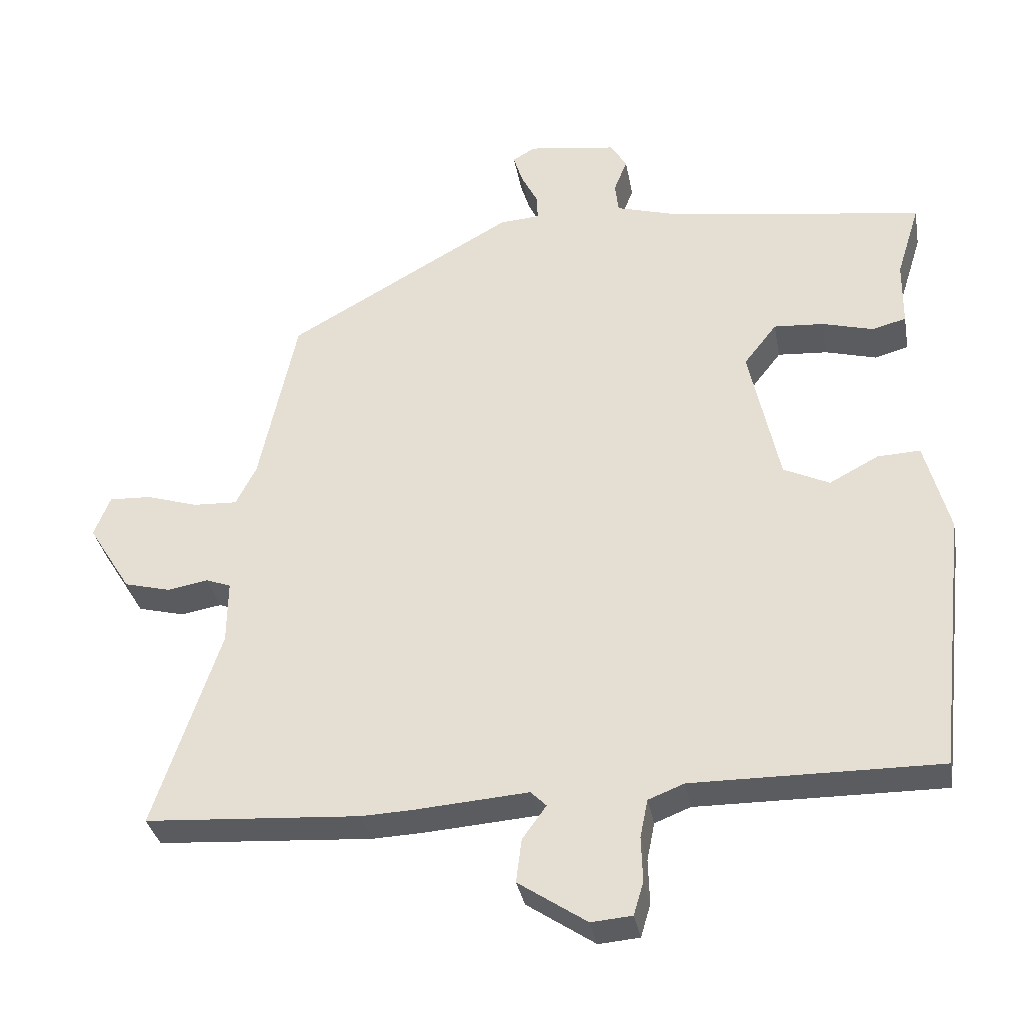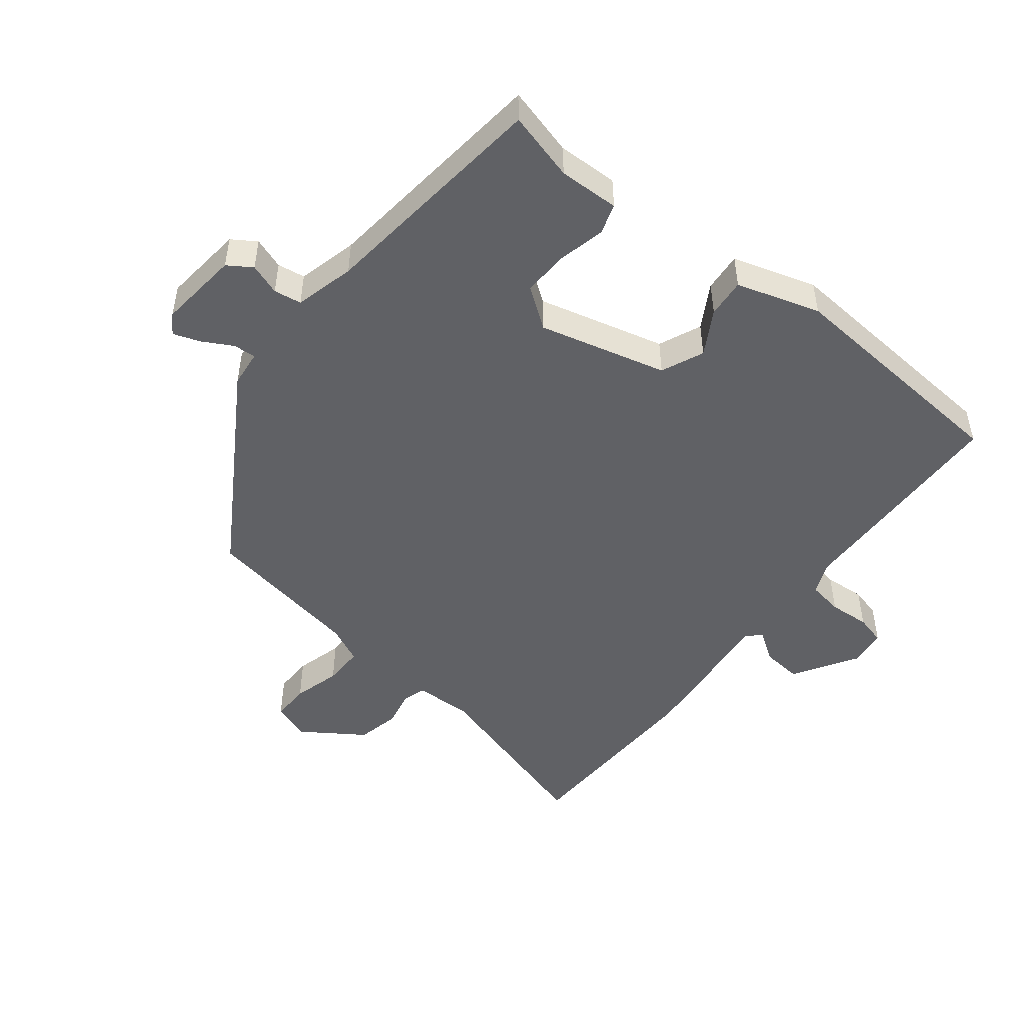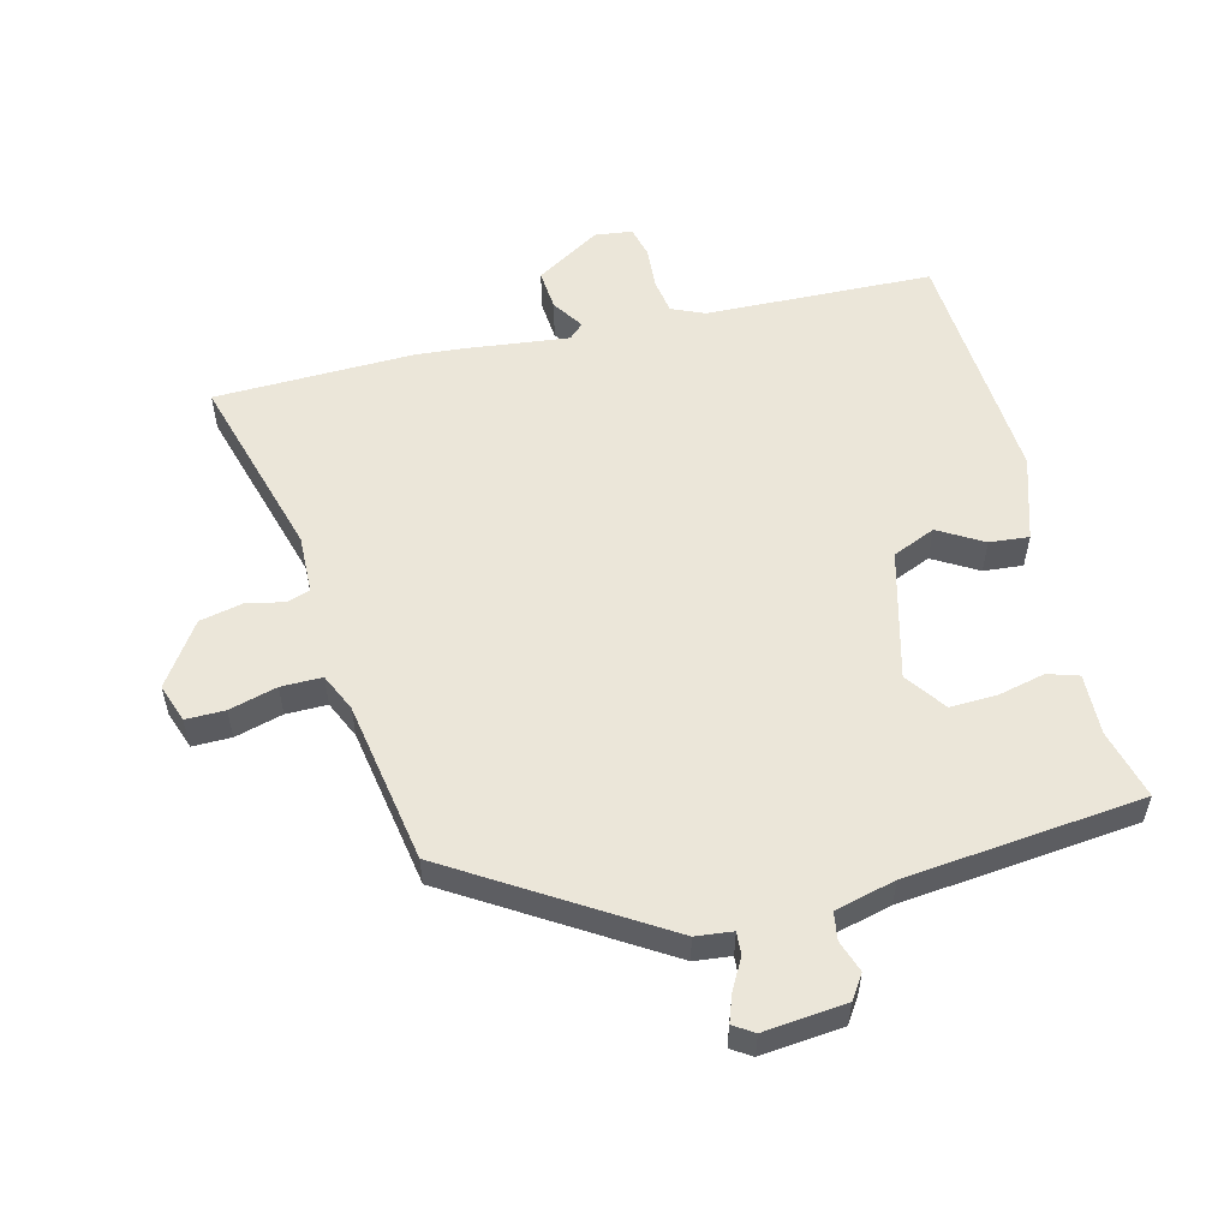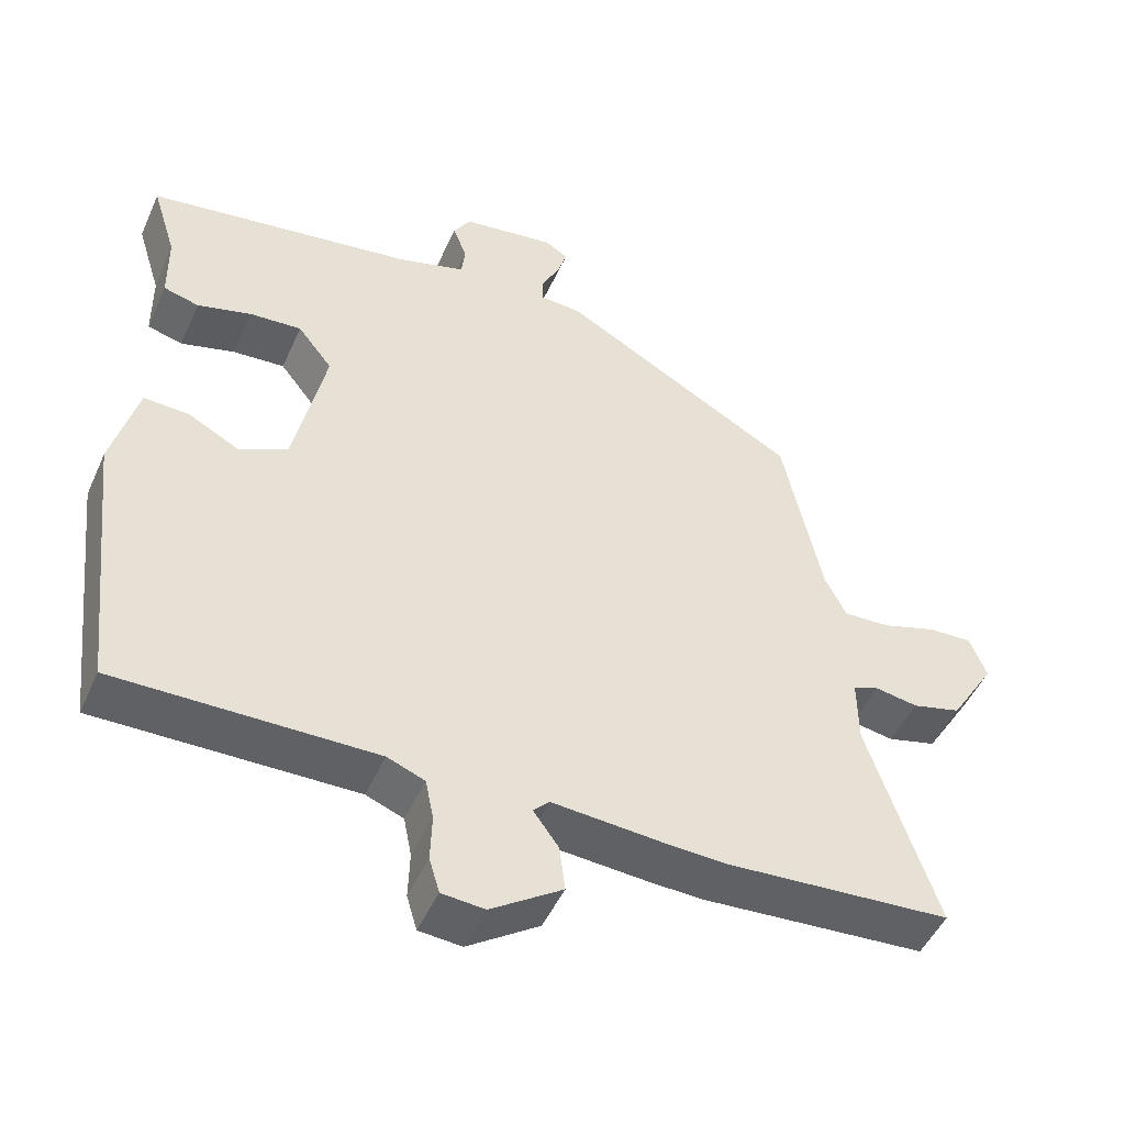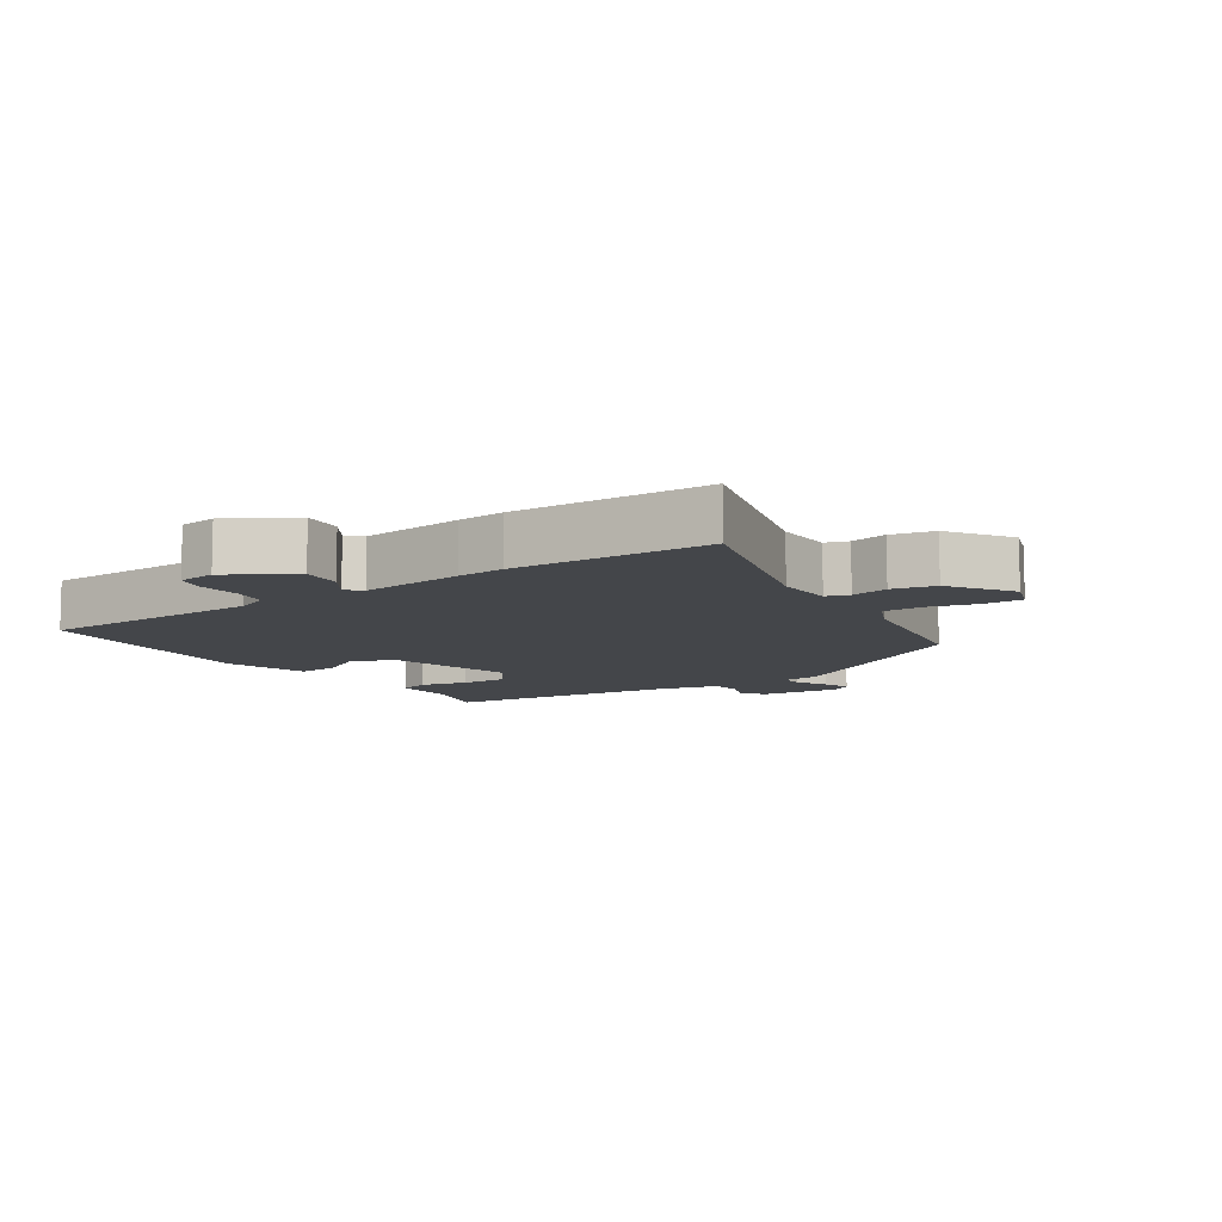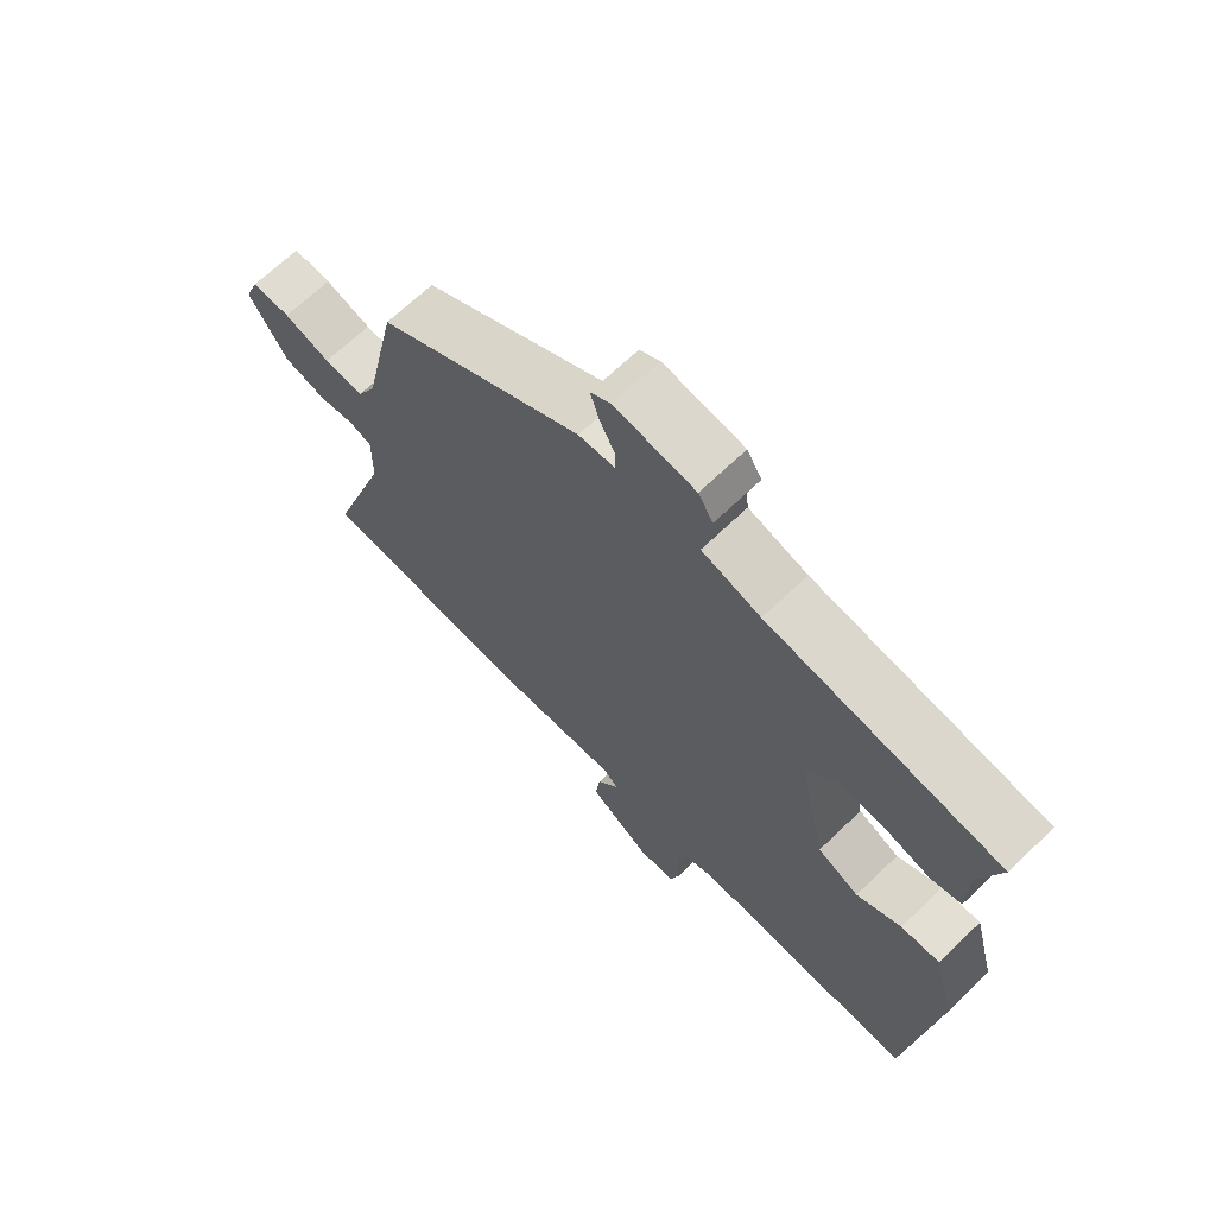
<metadata>
{"format":"obj","ext":"obj","renderer":"f3d","projection":"perspective","resolution":1024,"background":"white","views":[{"elev":-33.9,"azim":10.2,"up":"+Z"},{"elev":-48.9,"azim":53.8,"up":"+Y"},{"elev":55.7,"azim":-11.7,"up":"+Y"},{"elev":-48.5,"azim":156.5,"up":"+Z"},{"elev":-9.4,"azim":-143.8,"up":"+Y"},{"elev":67.7,"azim":46.1,"up":"+Z"}]}
</metadata>
<code>
v -0.319 0.07 -0.512
v -0.624 0.07 -0.492
v -0.53 0.07 -0.209
v -0.529 0.07 -0.119
v -0.564 0.07 -0.106
v -0.622 0.07 -0.116
v -0.688 0.07 -0.099
v -0.749 0.07 -0.001
v -0.726 0.07 0.057
v -0.666 0.07 0.054
v -0.593 0.07 0.031
v -0.53 0.07 0.028
v -0.501 0.07 0.085
v -0.448 0.07 0.332
v -0.126 0.07 0.514
v -0.069 0.07 0.518
v -0.07 0.07 0.553
v -0.094 0.07 0.601
v -0.107 0.07 0.643
v -0.075 0.07 0.662
v 0.051 0.07 0.644
v 0.074 0.07 0.606
v 0.055 0.07 0.558
v 0.06 0.07 0.515
v 0.152 0.07 0.488
v 0.515 0.07 0.435
v 0.482 0.07 0.329
v 0.481 0.07 0.235
v 0.433 0.07 0.222
v 0.36 0.07 0.242
v 0.289 0.07 0.247
v 0.242 0.07 0.187
v 0.285 0.07 -0.013
v 0.35 0.07 -0.044
v 0.42 0.07 -0.007
v 0.481 0.07 -0.004
v 0.516 0.07 -0.135
v 0.474 0.07 -0.506
v 0.124 0.07 -0.503
v 0.073 0.07 -0.523
v 0.062 0.07 -0.577
v 0.064 0.07 -0.641
v 0.05 0.07 -0.688
v -0.008 0.07 -0.693
v -0.105 0.07 -0.628
v -0.097 0.07 -0.566
v -0.063 0.07 -0.519
v -0.085 0.07 -0.497
v -0.246 0.07 -0.509
v -0.319 0 -0.512
v -0.624 0 -0.492
v -0.53 0 -0.209
v -0.529 0 -0.119
v -0.564 0 -0.106
v -0.622 0 -0.116
v -0.688 0 -0.099
v -0.749 0 -0.001
v -0.726 0 0.057
v -0.666 0 0.054
v -0.593 0 0.031
v -0.53 0 0.028
v -0.501 0 0.085
v -0.448 0 0.332
v -0.126 0 0.514
v -0.069 0 0.518
v -0.07 0 0.553
v -0.094 0 0.601
v -0.107 0 0.643
v -0.075 0 0.662
v 0.051 0 0.644
v 0.074 0 0.606
v 0.055 0 0.558
v 0.06 0 0.515
v 0.152 0 0.488
v 0.515 0 0.435
v 0.482 0 0.329
v 0.481 0 0.235
v 0.433 0 0.222
v 0.36 0 0.242
v 0.289 0 0.247
v 0.242 0 0.187
v 0.285 0 -0.013
v 0.35 0 -0.044
v 0.42 0 -0.007
v 0.481 0 -0.004
v 0.516 0 -0.135
v 0.474 0 -0.506
v 0.124 0 -0.503
v 0.073 0 -0.523
v 0.062 0 -0.577
v 0.064 0 -0.641
v 0.05 0 -0.688
v -0.008 0 -0.693
v -0.105 0 -0.628
v -0.097 0 -0.566
v -0.063 0 -0.519
v -0.085 0 -0.497
v -0.246 0 -0.509
f 1 2 3
f 49 1 3
f 48 49 3
f 45 46 47
f 44 45 47
f 43 44 47
f 42 43 47
f 41 42 47
f 40 41 47 48
f 48 3 4
f 40 48 4
f 39 40 4
f 37 38 39
f 36 37 39
f 35 36 39
f 34 35 39
f 33 34 39 4
f 27 28 29 30
f 27 30 31
f 26 27 31
f 25 26 31
f 24 25 31 32
f 21 22 23
f 20 21 23
f 19 20 23
f 18 19 23
f 17 18 23
f 16 17 23 24
f 32 33 4
f 24 32 4
f 16 24 4
f 15 16 4
f 14 15 4
f 13 14 4
f 9 10 11
f 8 9 11
f 7 8 11
f 6 7 11
f 5 6 11
f 12 13 4 5
f 5 11 12
f 52 51 50
f 52 50 98
f 52 98 97
f 96 95 94
f 96 94 93
f 96 93 92
f 96 92 91
f 96 91 90
f 97 96 90 89
f 53 52 97
f 53 97 89
f 53 89 88
f 88 87 86
f 88 86 85
f 88 85 84
f 88 84 83
f 53 88 83 82
f 79 78 77 76
f 80 79 76
f 80 76 75
f 80 75 74
f 81 80 74 73
f 72 71 70
f 72 70 69
f 72 69 68
f 72 68 67
f 72 67 66
f 73 72 66 65
f 53 82 81
f 53 81 73
f 53 73 65
f 53 65 64
f 53 64 63
f 53 63 62
f 60 59 58
f 60 58 57
f 60 57 56
f 60 56 55
f 60 55 54
f 54 53 62 61
f 61 60 54
f 1 50 51 2
f 2 51 52 3
f 3 52 53 4
f 4 53 54 5
f 5 54 55 6
f 6 55 56 7
f 7 56 57 8
f 8 57 58 9
f 9 58 59 10
f 10 59 60 11
f 11 60 61 12
f 12 61 62 13
f 13 62 63 14
f 14 63 64 15
f 15 64 65 16
f 16 65 66 17
f 17 66 67 18
f 18 67 68 19
f 19 68 69 20
f 20 69 70 21
f 21 70 71 22
f 22 71 72 23
f 23 72 73 24
f 24 73 74 25
f 25 74 75 26
f 26 75 76 27
f 27 76 77 28
f 28 77 78 29
f 29 78 79 30
f 30 79 80 31
f 31 80 81 32
f 32 81 82 33
f 33 82 83 34
f 34 83 84 35
f 35 84 85 36
f 36 85 86 37
f 37 86 87 38
f 38 87 88 39
f 39 88 89 40
f 40 89 90 41
f 41 90 91 42
f 42 91 92 43
f 43 92 93 44
f 44 93 94 45
f 45 94 95 46
f 46 95 96 47
f 47 96 97 48
f 48 97 98 49
f 49 98 50 1

</code>
